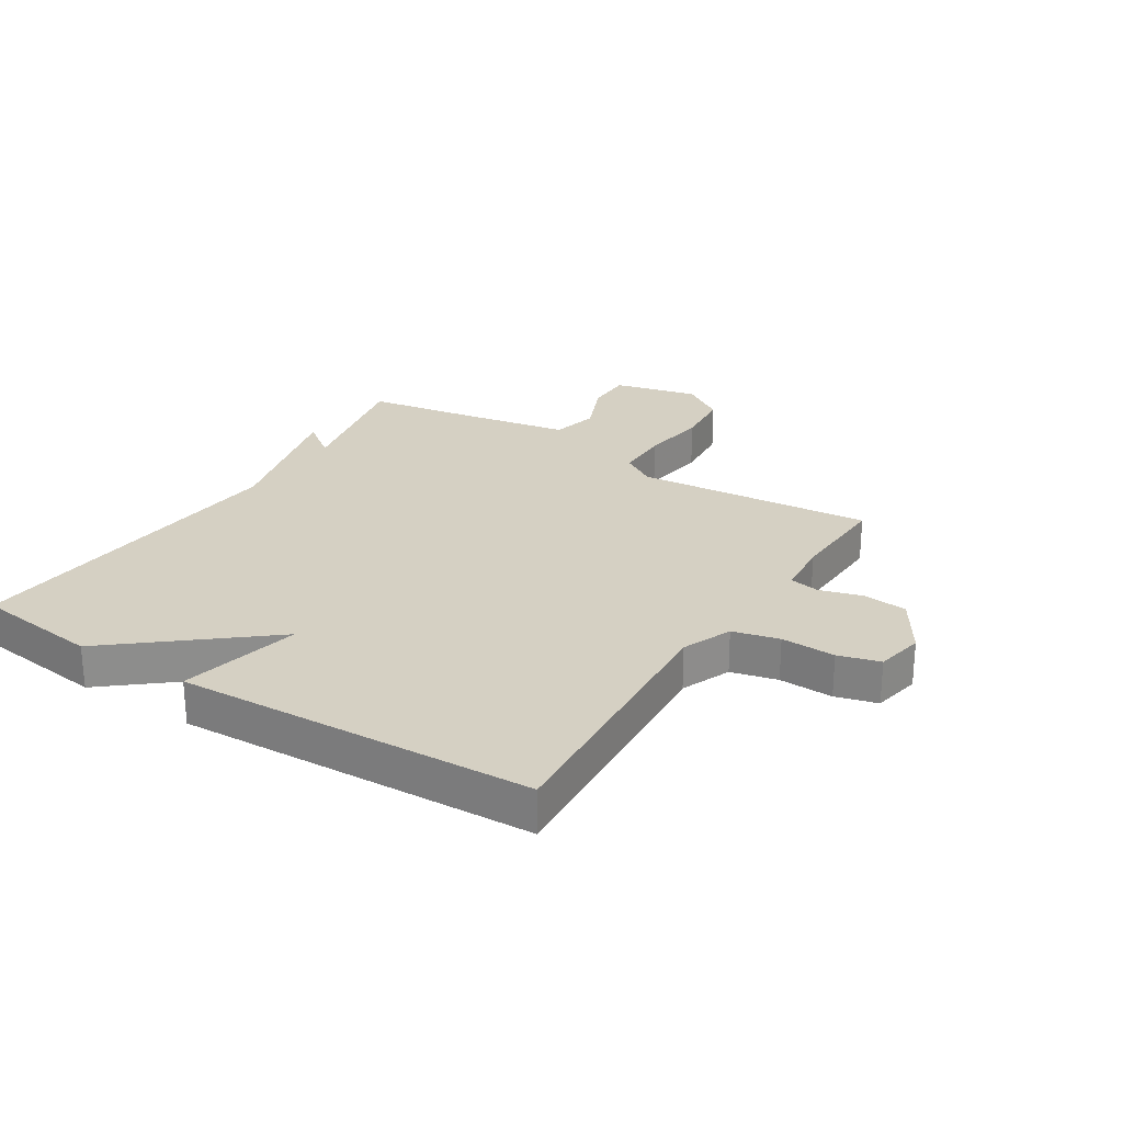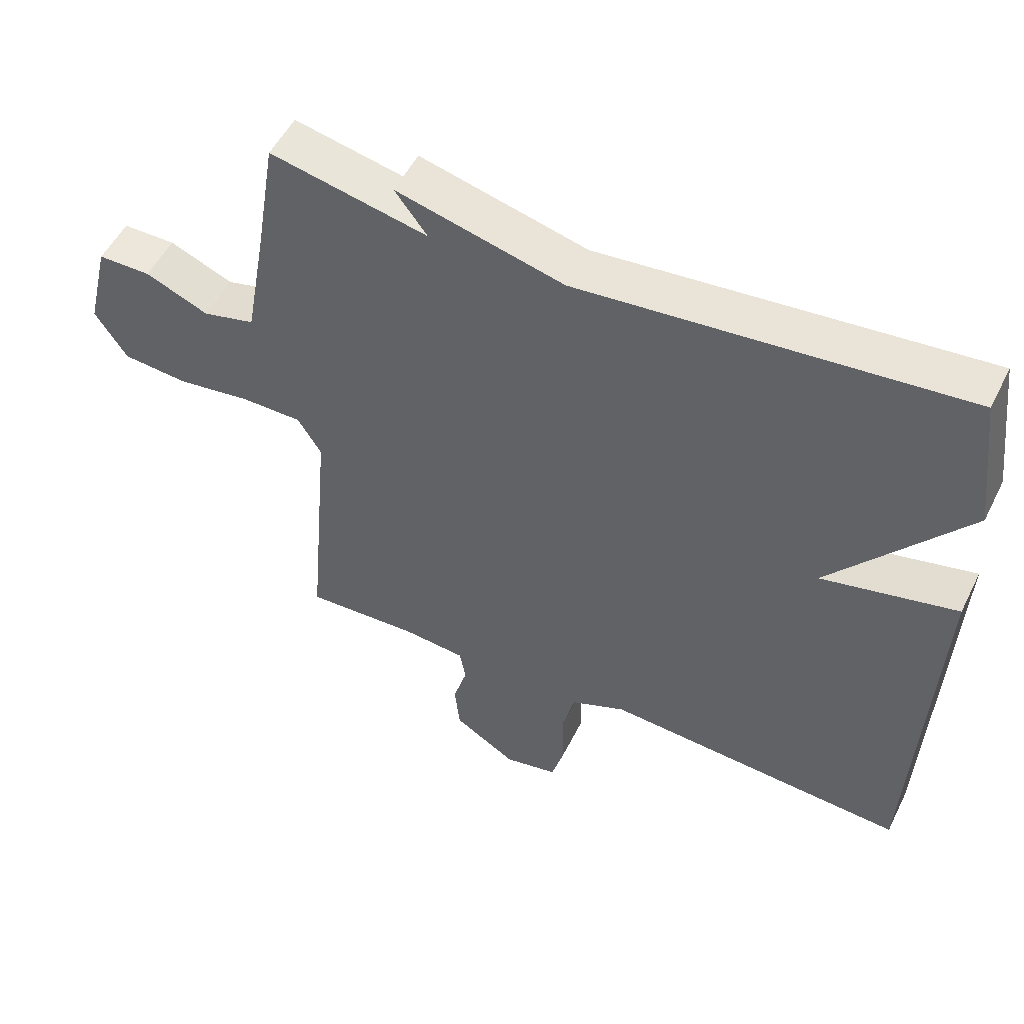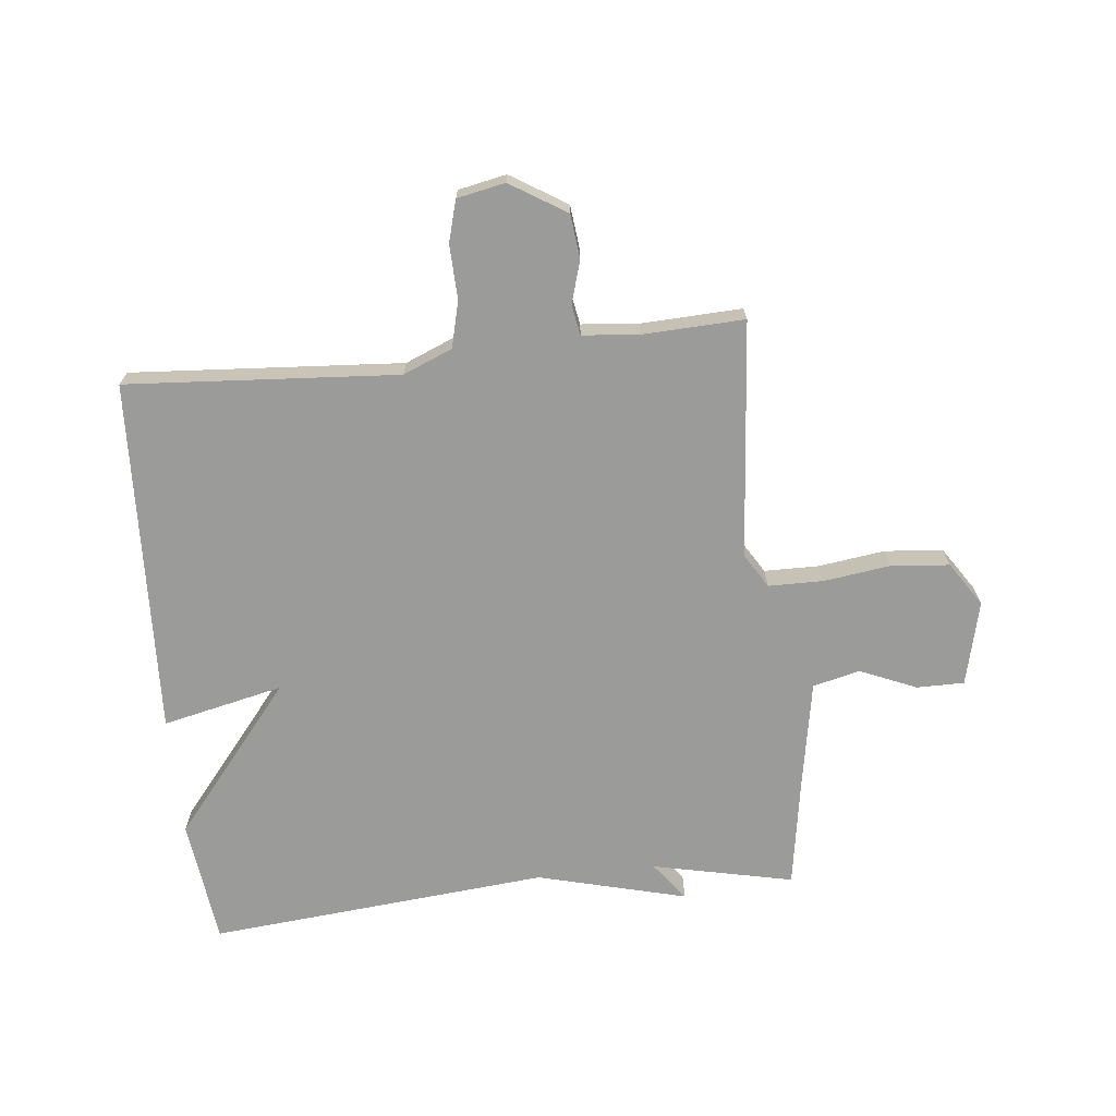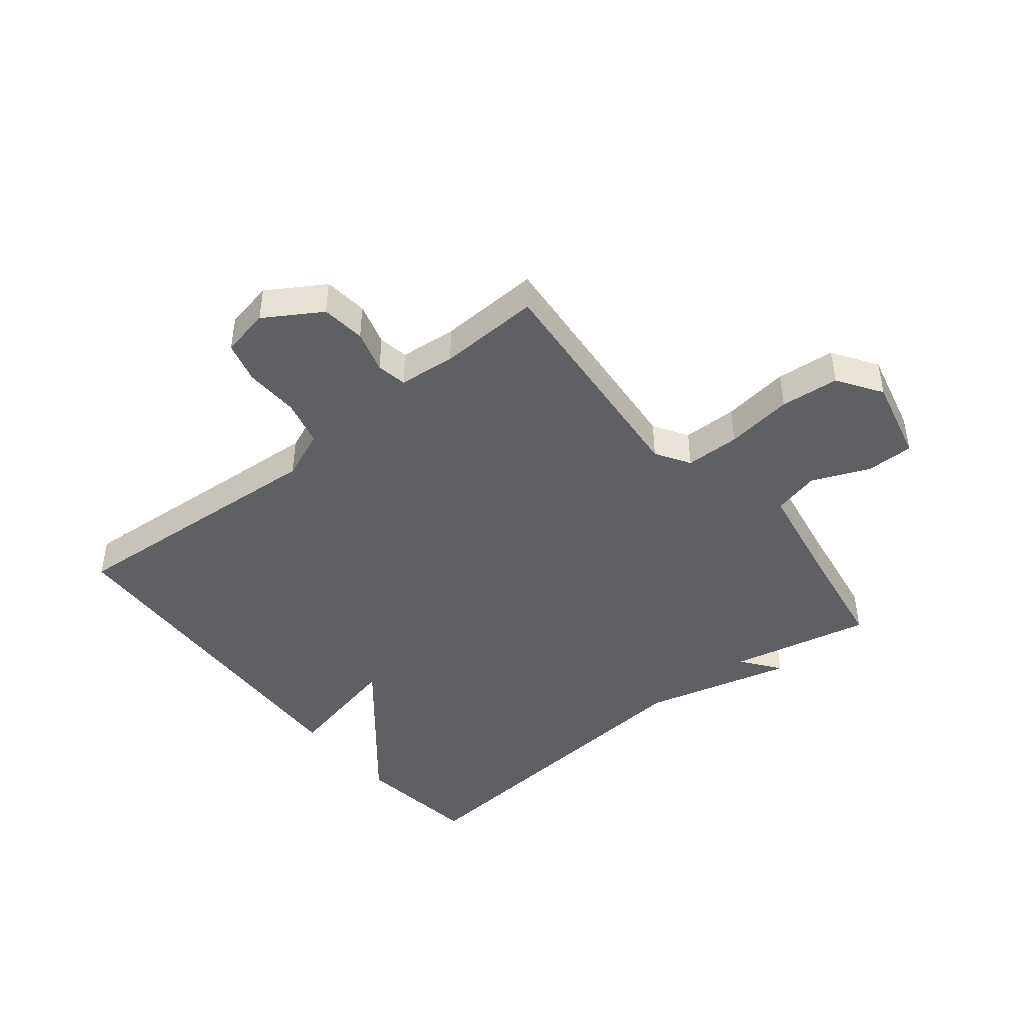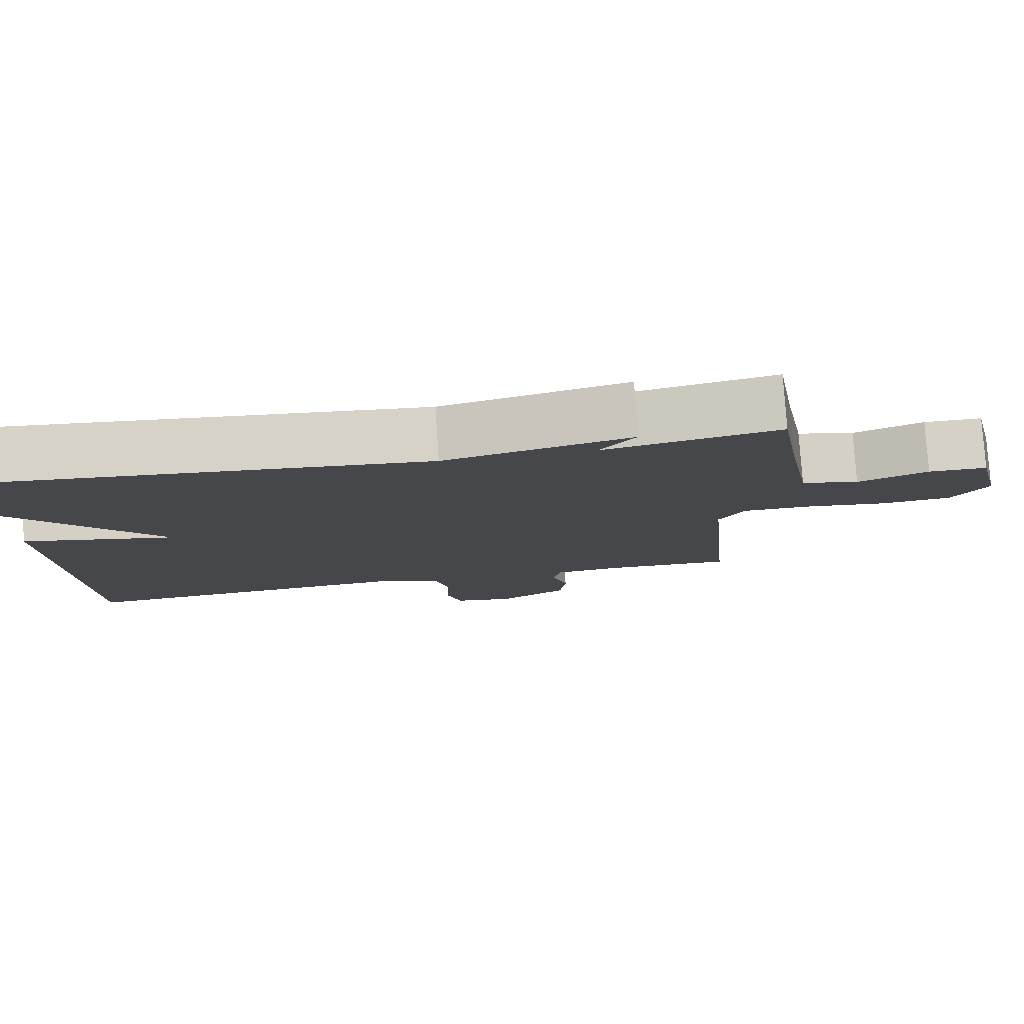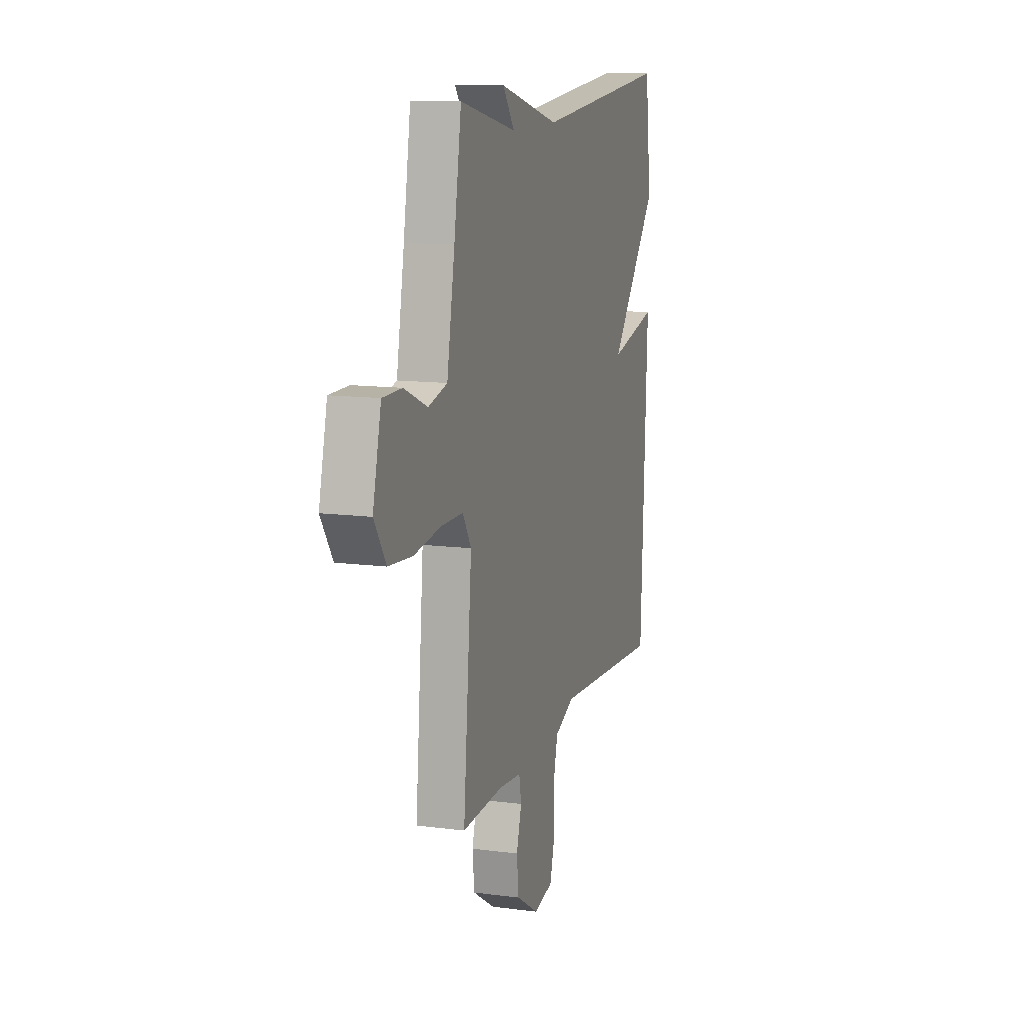
<metadata>
{"format":"obj","ext":"obj","renderer":"f3d","projection":"perspective","resolution":1024,"background":"white","views":[{"elev":26.0,"azim":122.3,"up":"+Y"},{"elev":52.2,"azim":26.1,"up":"+Z"},{"elev":-69.6,"azim":-173.9,"up":"+Y"},{"elev":-44.3,"azim":-141.0,"up":"+Y"},{"elev":79.4,"azim":176.1,"up":"+Z"},{"elev":12.4,"azim":-72.9,"up":"+Z"}]}
</metadata>
<code>
v -0.5 0.07 0.5
v -0.266 0.07 0.449
v -0.314 0.07 0.513
v -0.066 0.07 0.449
v 0.5 0.07 0.5
v 0.526 0.07 0.292
v 0.325 0.07 0.047
v 0.526 0.07 0.092
v 0.5 0.07 -0.5
v 0.049 0.07 -0.468
v -0.033 0.07 -0.502
v -0.052 0.07 -0.579
v -0.049 0.07 -0.669
v -0.068 0.07 -0.738
v -0.148 0.07 -0.754
v -0.241 0.07 -0.696
v -0.249 0.07 -0.623
v -0.228 0.07 -0.552
v -0.237 0.07 -0.502
v -0.331 0.07 -0.493
v -0.5 0.07 -0.5
v -0.465 0.07 -0.105
v -0.5 0.07 -0.048
v -0.591 0.07 -0.047
v -0.702 0.07 -0.062
v -0.799 0.07 -0.053
v -0.847 0.07 0.02
v -0.813 0.07 0.16
v -0.734 0.07 0.16
v -0.64 0.07 0.12
v -0.562 0.07 0.139
v -0.53 0.07 0.317
v -0.5 0 0.5
v -0.266 0 0.449
v -0.314 0 0.513
v -0.066 0 0.449
v 0.5 0 0.5
v 0.526 0 0.292
v 0.325 0 0.047
v 0.526 0 0.092
v 0.5 0 -0.5
v 0.049 0 -0.468
v -0.033 0 -0.502
v -0.052 0 -0.579
v -0.049 0 -0.669
v -0.068 0 -0.738
v -0.148 0 -0.754
v -0.241 0 -0.696
v -0.249 0 -0.623
v -0.228 0 -0.552
v -0.237 0 -0.502
v -0.331 0 -0.493
v -0.5 0 -0.5
v -0.465 0 -0.105
v -0.5 0 -0.048
v -0.591 0 -0.047
v -0.702 0 -0.062
v -0.799 0 -0.053
v -0.847 0 0.02
v -0.813 0 0.16
v -0.734 0 0.16
v -0.64 0 0.12
v -0.562 0 0.139
v -0.53 0 0.317
f 28 29 30
f 27 28 30
f 26 27 30
f 25 26 30
f 24 25 30
f 23 24 30 31
f 22 23 31 32
f 20 21 22
f 32 1 2
f 22 32 2
f 20 22 2
f 19 20 2
f 16 17 18
f 15 16 18
f 14 15 18
f 13 14 18
f 12 13 18
f 18 19 2
f 12 18 2
f 11 12 2
f 7 8 9 10
f 4 5 6 7
f 2 3 4 7
f 2 7 10 11
f 62 61 60
f 62 60 59
f 62 59 58
f 62 58 57
f 62 57 56
f 63 62 56 55
f 64 63 55 54
f 54 53 52
f 34 33 64
f 34 64 54
f 34 54 52
f 34 52 51
f 50 49 48
f 50 48 47
f 50 47 46
f 50 46 45
f 50 45 44
f 34 51 50
f 34 50 44
f 34 44 43
f 42 41 40 39
f 39 38 37 36
f 39 36 35 34
f 43 42 39 34
f 1 33 34 2
f 2 34 35 3
f 3 35 36 4
f 4 36 37 5
f 5 37 38 6
f 6 38 39 7
f 7 39 40 8
f 8 40 41 9
f 9 41 42 10
f 10 42 43 11
f 11 43 44 12
f 12 44 45 13
f 13 45 46 14
f 14 46 47 15
f 15 47 48 16
f 16 48 49 17
f 17 49 50 18
f 18 50 51 19
f 19 51 52 20
f 20 52 53 21
f 21 53 54 22
f 22 54 55 23
f 23 55 56 24
f 24 56 57 25
f 25 57 58 26
f 26 58 59 27
f 27 59 60 28
f 28 60 61 29
f 29 61 62 30
f 30 62 63 31
f 31 63 64 32
f 32 64 33 1

</code>
